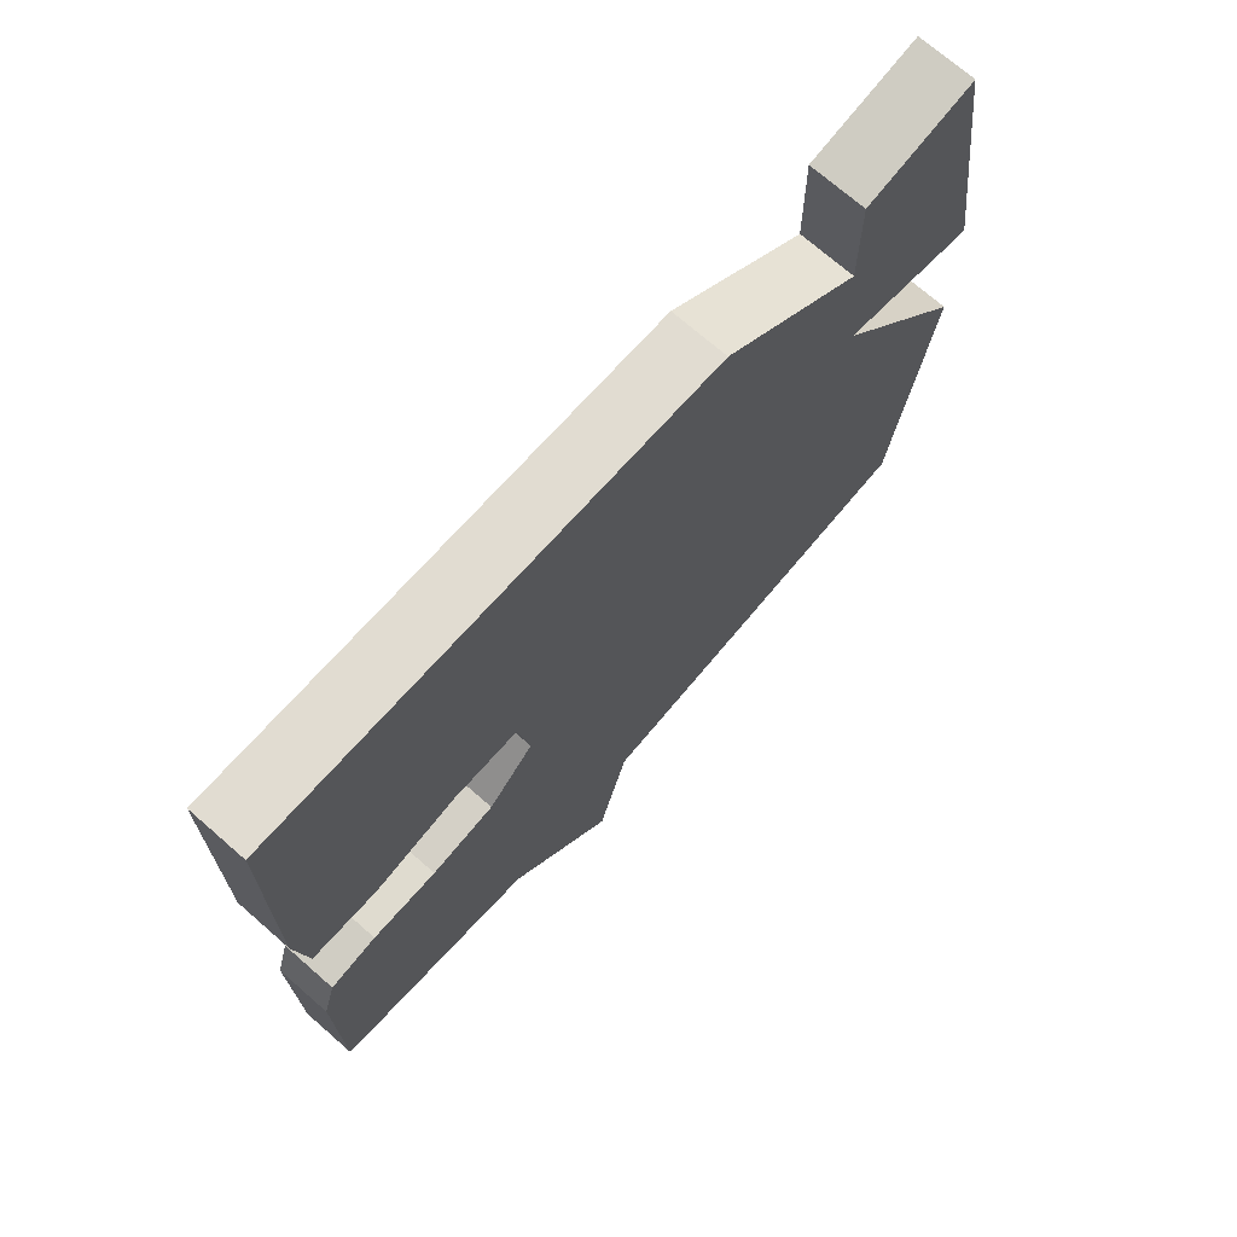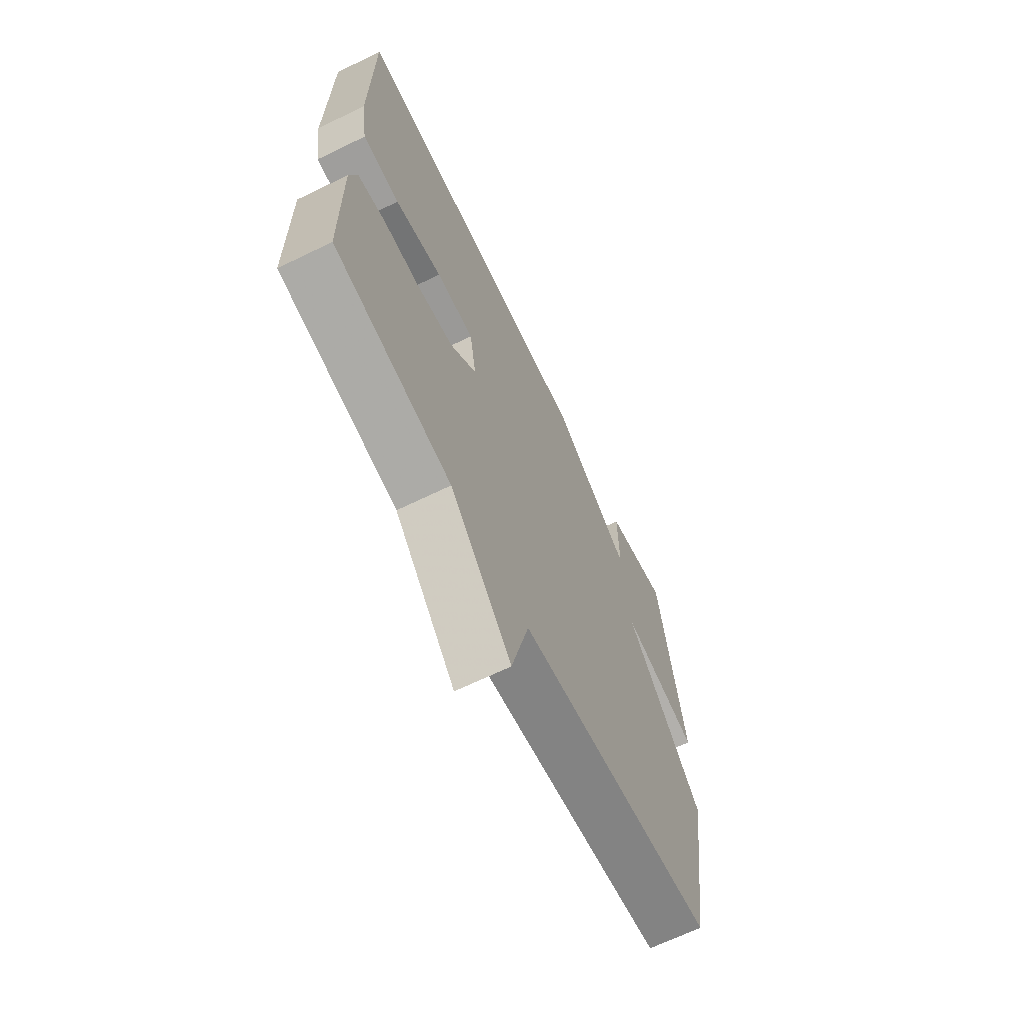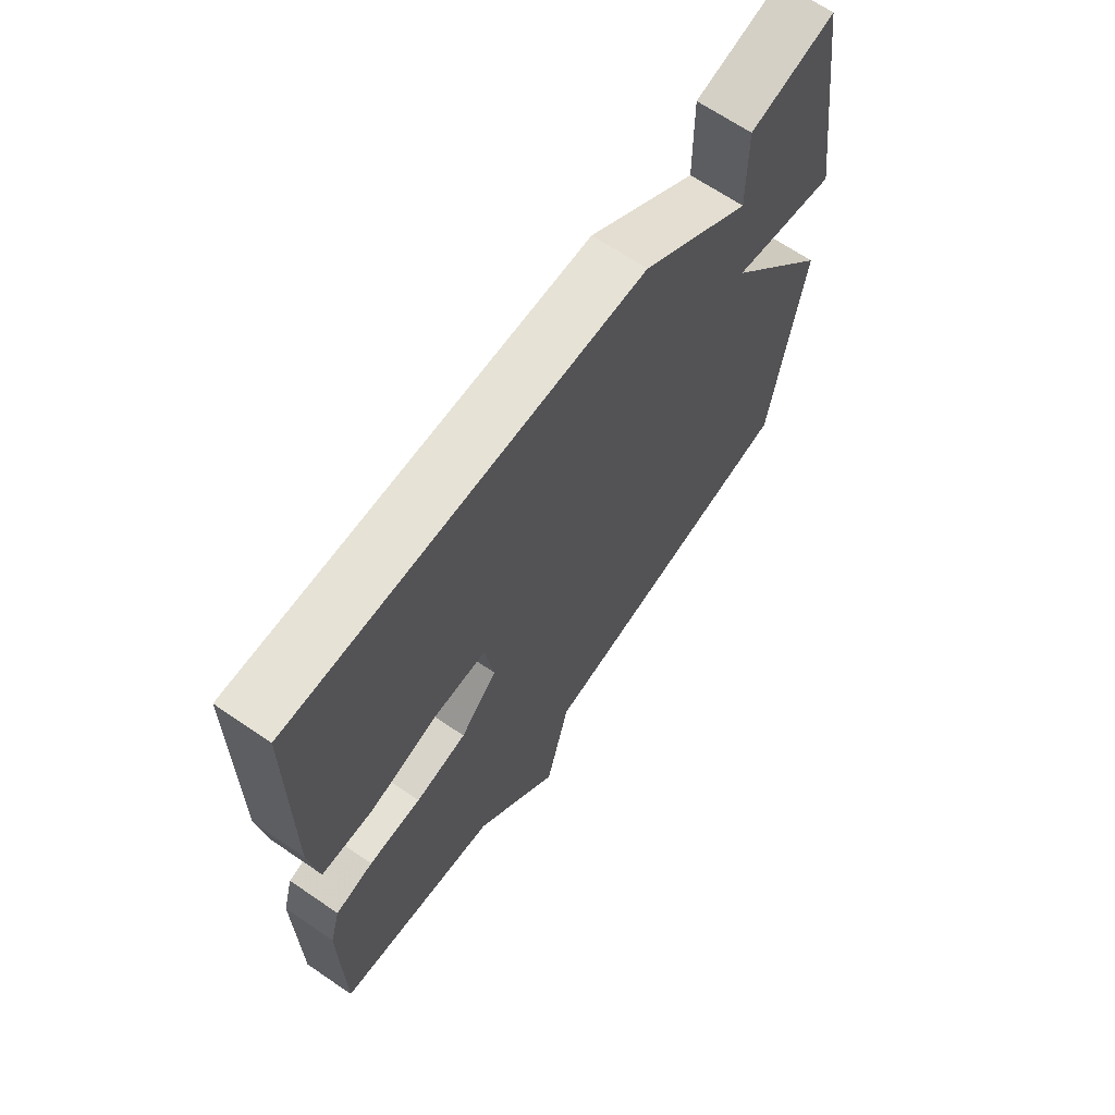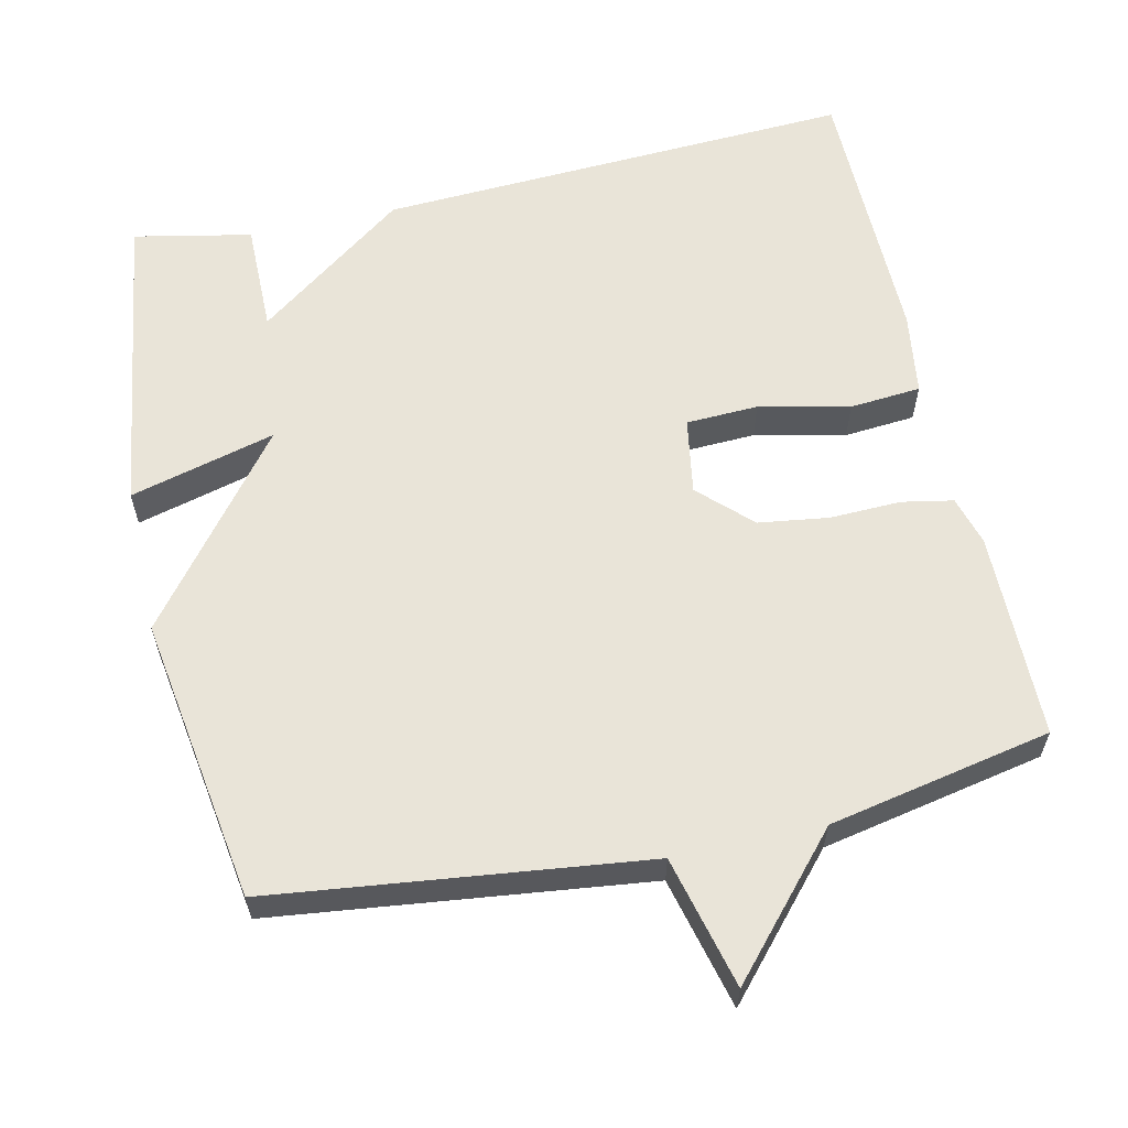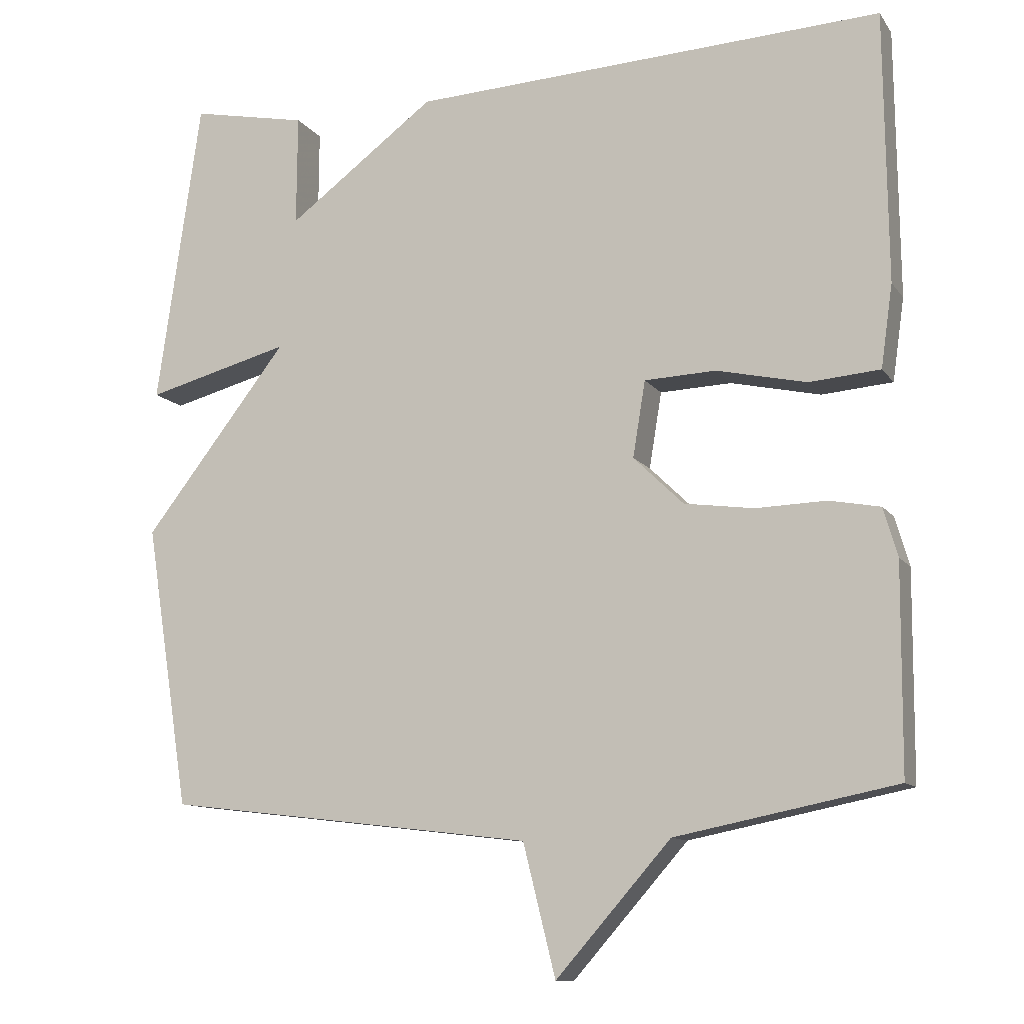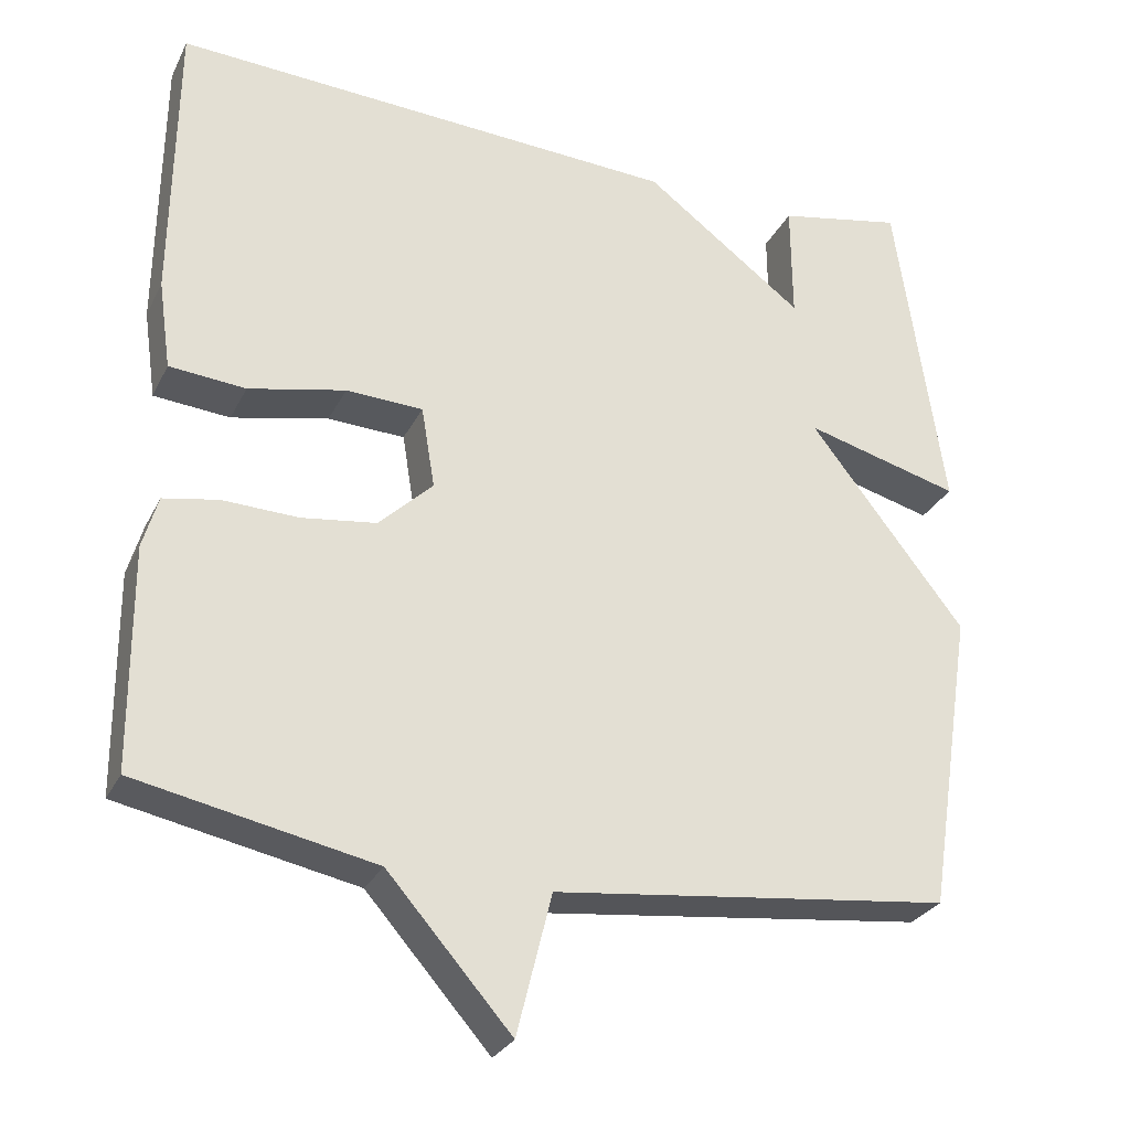
<metadata>
{"format":"obj","ext":"obj","renderer":"f3d","projection":"perspective","resolution":1024,"background":"white","views":[{"elev":71.9,"azim":-48.9,"up":"+Z"},{"elev":-66.9,"azim":-64.0,"up":"+Z"},{"elev":66.8,"azim":-55.6,"up":"+Z"},{"elev":60.4,"azim":167.5,"up":"+Y"},{"elev":-11.2,"azim":-158.7,"up":"+Z"},{"elev":-28.5,"azim":-22.3,"up":"+Z"}]}
</metadata>
<code>
v -0.5 0.07 -0.5
v -0.502 0.07 -0.221
v -0.483 0.07 -0.155
v -0.414 0.07 -0.142
v -0.318 0.07 -0.145
v -0.224 0.07 -0.132
v -0.156 0.07 -0.066
v -0.173 0.07 0.037
v -0.27 0.07 0.041
v -0.392 0.07 0.014
v -0.488 0.07 0.022
v -0.504 0.07 0.134
v -0.5 0.07 0.5
v 0.142 0.07 0.468
v 0.343 0.07 0.318
v 0.342 0.07 0.468
v 0.5 0.07 0.5
v 0.56 0.07 0.084
v 0.364 0.07 0.136
v 0.56 0.07 -0.116
v 0.5 0.07 -0.5
v -0.001 0.07 -0.56
v -0.045 0.07 -0.737
v -0.201 0.07 -0.56
v -0.5 0 -0.5
v -0.502 0 -0.221
v -0.483 0 -0.155
v -0.414 0 -0.142
v -0.318 0 -0.145
v -0.224 0 -0.132
v -0.156 0 -0.066
v -0.173 0 0.037
v -0.27 0 0.041
v -0.392 0 0.014
v -0.488 0 0.022
v -0.504 0 0.134
v -0.5 0 0.5
v 0.142 0 0.468
v 0.343 0 0.318
v 0.342 0 0.468
v 0.5 0 0.5
v 0.56 0 0.084
v 0.364 0 0.136
v 0.56 0 -0.116
v 0.5 0 -0.5
v -0.001 0 -0.56
v -0.045 0 -0.737
v -0.201 0 -0.56
f 22 23 24
f 22 24 1
f 21 22 1
f 20 21 1
f 19 20 1
f 17 18 19
f 16 17 19
f 15 16 19
f 13 14 15
f 12 13 15
f 11 12 15
f 10 11 15
f 9 10 15
f 8 9 15 19
f 7 8 19
f 6 7 19 1
f 3 4 5
f 2 3 5
f 1 2 5
f 1 5 6
f 48 47 46
f 25 48 46
f 25 46 45
f 25 45 44
f 25 44 43
f 43 42 41
f 43 41 40
f 43 40 39
f 39 38 37
f 39 37 36
f 39 36 35
f 39 35 34
f 39 34 33
f 43 39 33 32
f 43 32 31
f 25 43 31 30
f 29 28 27
f 29 27 26
f 29 26 25
f 30 29 25
f 1 25 26 2
f 2 26 27 3
f 3 27 28 4
f 4 28 29 5
f 5 29 30 6
f 6 30 31 7
f 7 31 32 8
f 8 32 33 9
f 9 33 34 10
f 10 34 35 11
f 11 35 36 12
f 12 36 37 13
f 13 37 38 14
f 14 38 39 15
f 15 39 40 16
f 16 40 41 17
f 17 41 42 18
f 18 42 43 19
f 19 43 44 20
f 20 44 45 21
f 21 45 46 22
f 22 46 47 23
f 23 47 48 24
f 24 48 25 1

</code>
